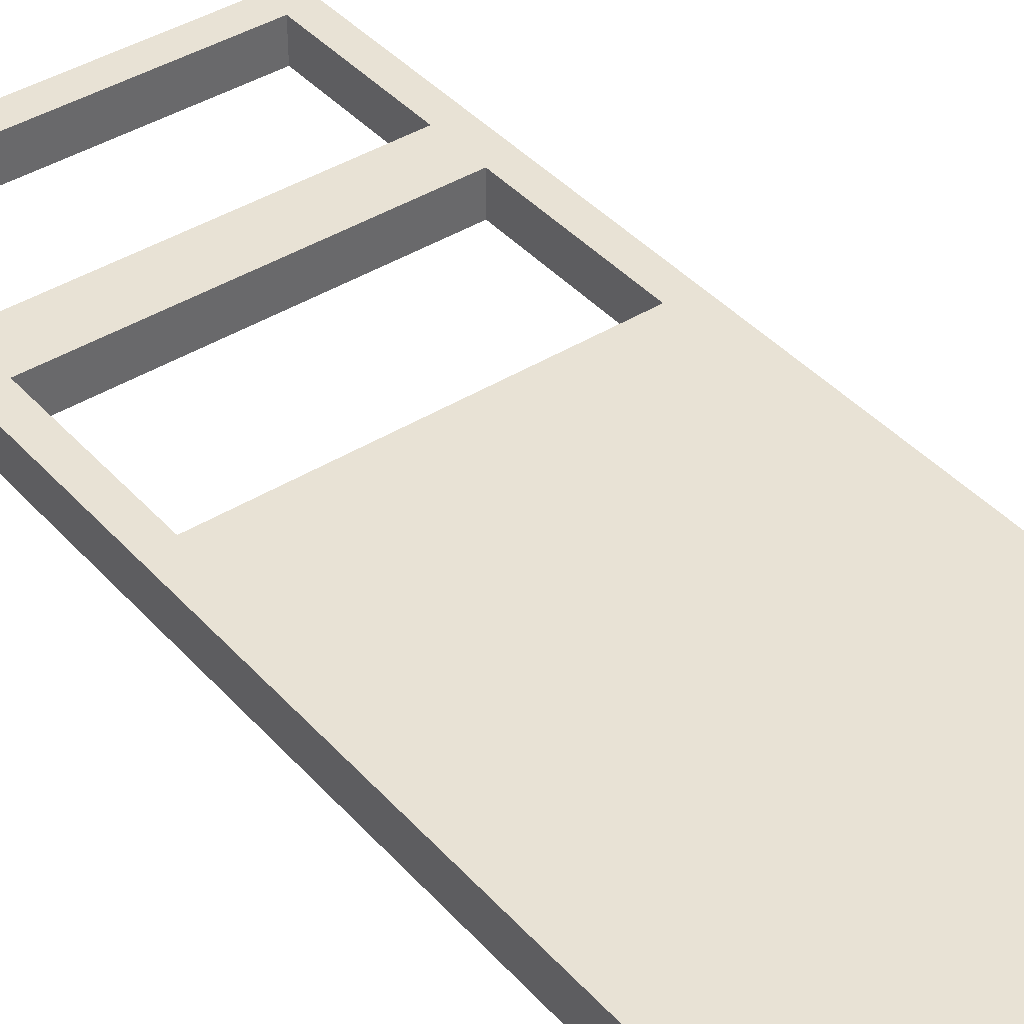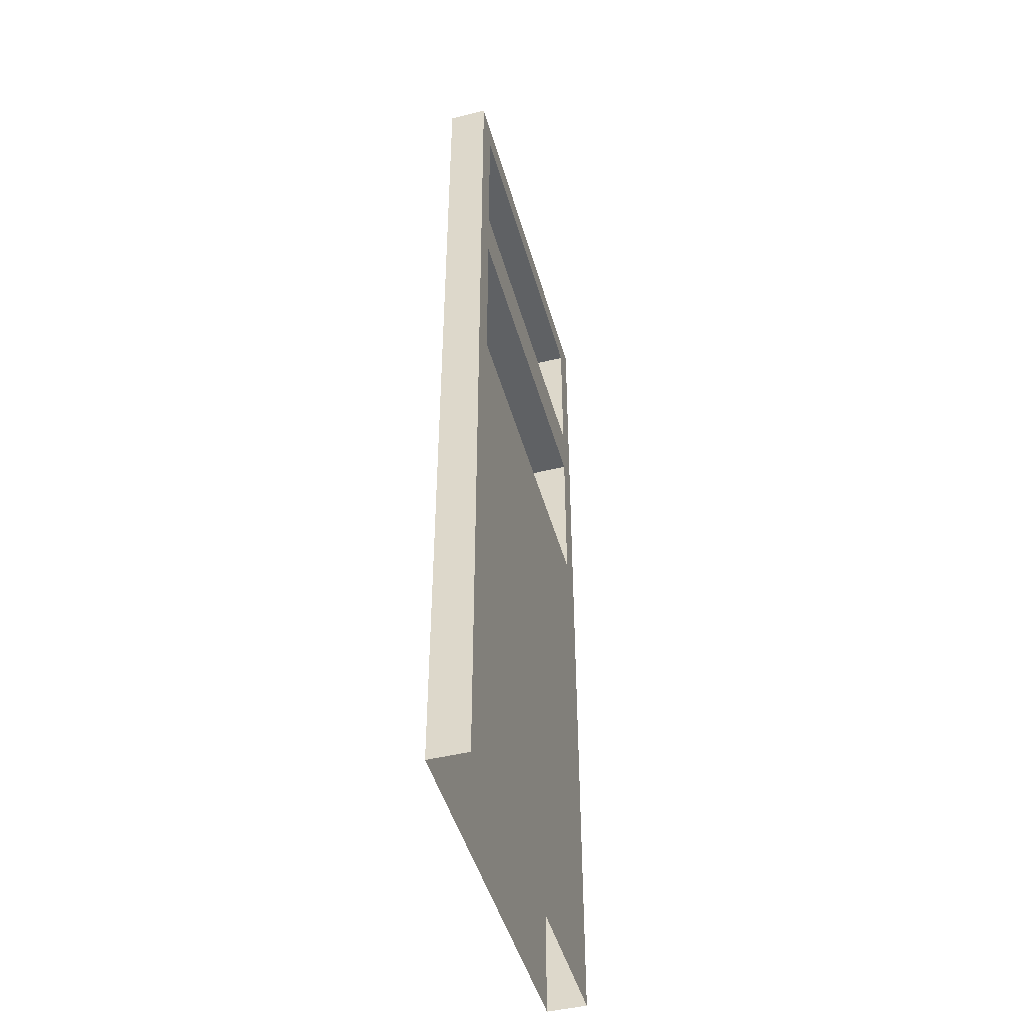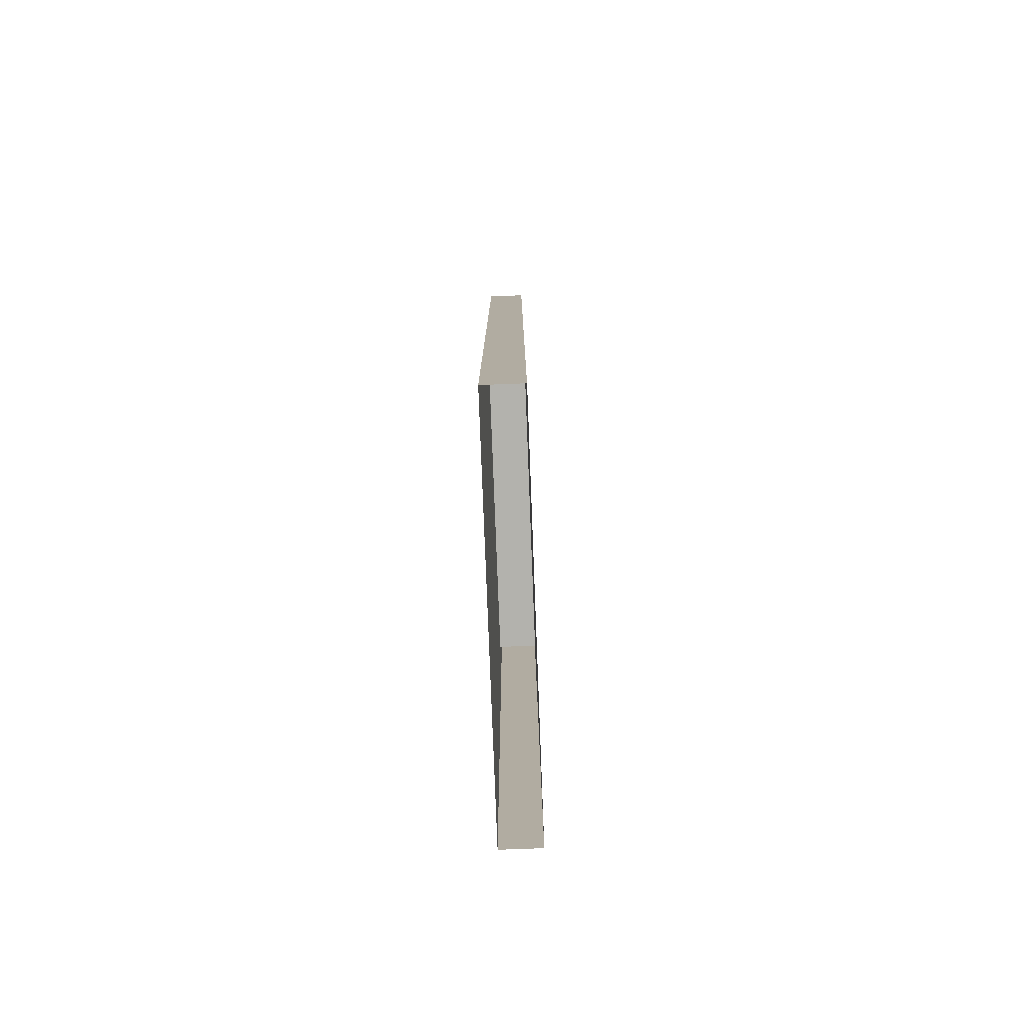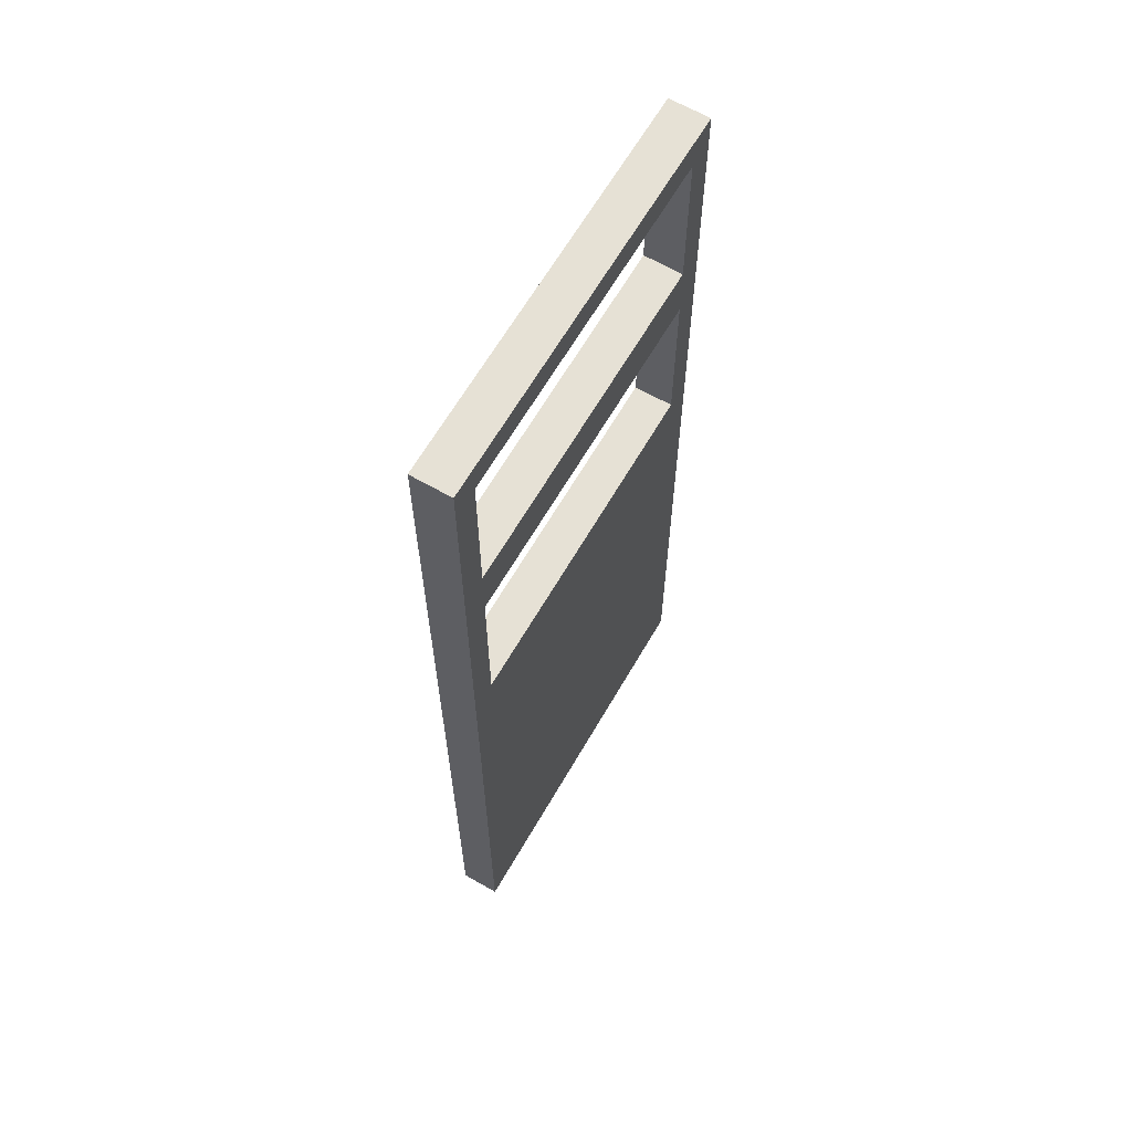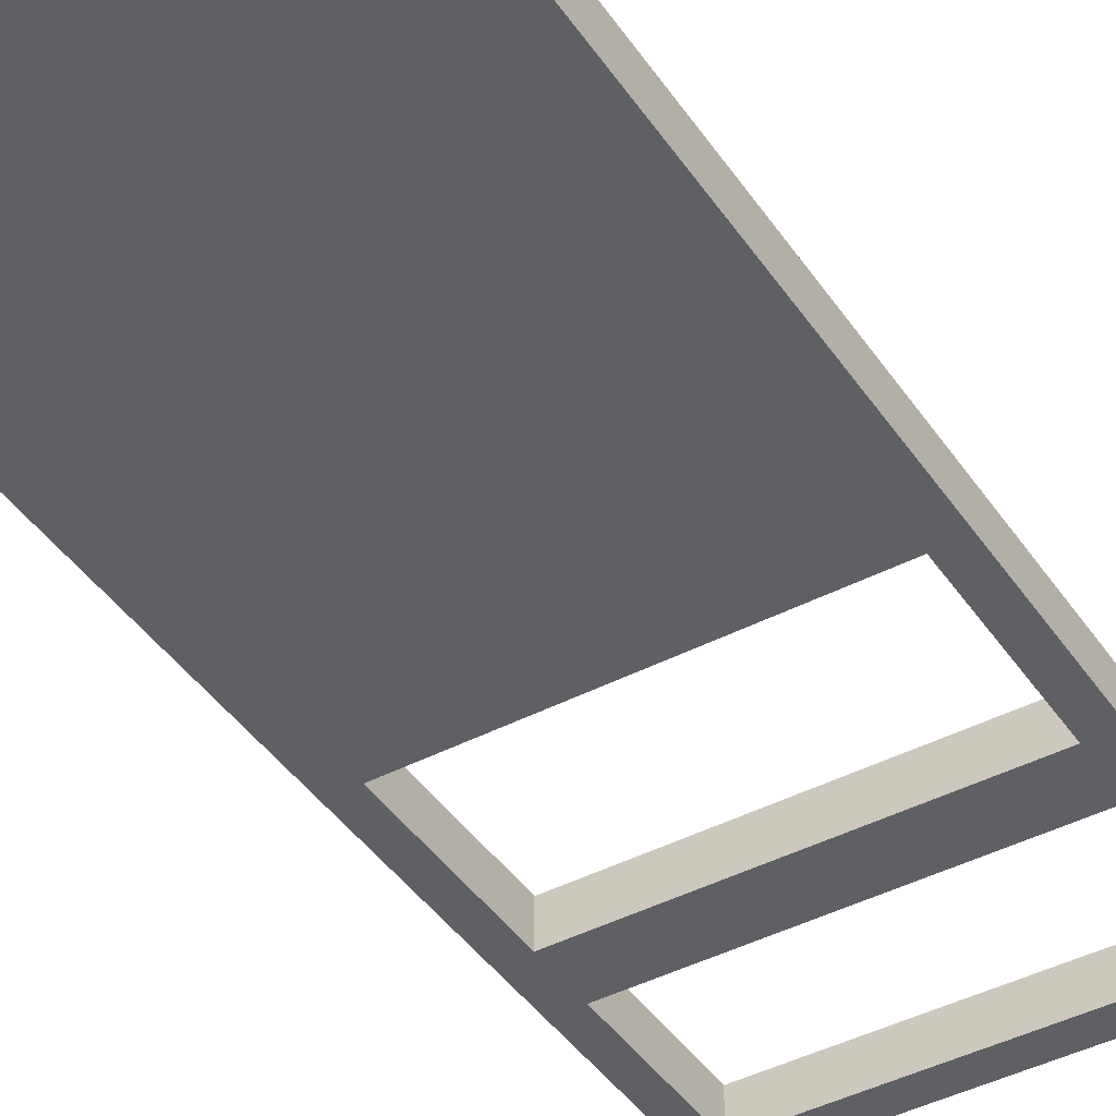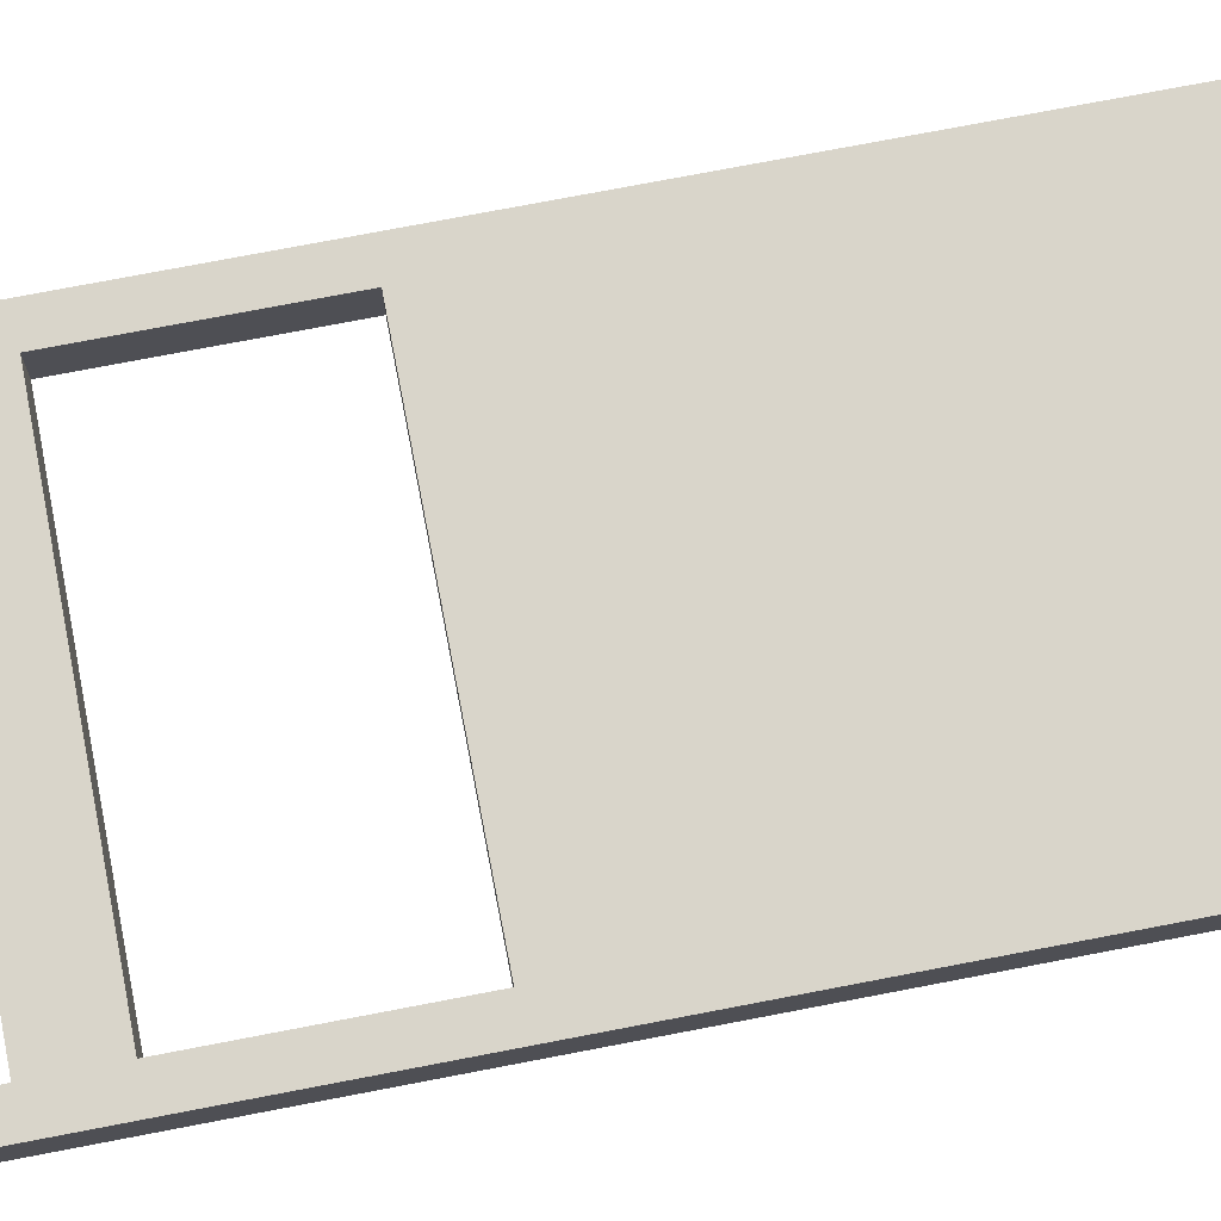
<metadata>
{"format":"obj","ext":"obj","renderer":"f3d","projection":"perspective","resolution":1024,"background":"white","views":[{"elev":40.7,"azim":142.6,"up":"+Y"},{"elev":-46.6,"azim":105.5,"up":"+Z"},{"elev":-79.4,"azim":-87.8,"up":"+Z"},{"elev":64.5,"azim":120.1,"up":"+Z"},{"elev":-43.2,"azim":-148.2,"up":"+Y"},{"elev":74.4,"azim":79.1,"up":"+Y"}]}
</metadata>
<code>
o open
v 30 3 0
v 30 3 82.35
v 30 -3 82.35
v 30 -3 -0
v 0 3 0
v 0 3 82.35
v 30 3 150
v 30 -3 150
v 0 3 86.67
v 25.81 3 86.67
v 25.81 -3 121.4
v 25.81 -3 145.2
v 25.81 3 145.2
v 25.81 3 121.4
v 0 -3 145.2
v 0 3 145.2
v 25.81 -3 86.67
v 25.81 -3 112.8
v 25.81 3 112.8
v 0 -3 112.8
v 0 3 112.8
v 0 3 150
v 0 -3 150
v 0 3 121.4
v 0 -3 121.4
v 0 -3 86.67
v 0 -3 -0
v 0 -3 82.35
v -30 3 0
v -30 -3 -0
v -30 -3 82.35
v -30 3 82.35
v -30 3 150
v -30 -3 150
v -25.81 3 86.67
v -25.81 -3 121.4
v -25.81 3 121.4
v -25.81 3 145.2
v -25.81 -3 145.2
v -25.81 -3 86.67
v -25.81 3 112.8
v -25.81 -3 112.8
f 6 9 10 2
f 11 12 13 14
f 15 16 13 12
f 17 18 19 10
f 20 21 19 18
f 22 7 13 16
f 7 2 19
f 11 14 24 25
f 17 10 9 26
f 19 21 24 14
f 14 13 7
f 2 10 19
f 19 14 7
f 28 3 17 26
f 23 15 12 8
f 8 18 3
f 18 11 25 20
f 11 8 12
f 3 18 17
f 18 8 11
f 6 32 35 9
f 36 37 38 39
f 15 39 38 16
f 40 35 41 42
f 20 42 41 21
f 22 16 38 33
f 33 41 32
f 36 25 24 37
f 40 26 9 35
f 41 37 24 21
f 37 33 38
f 32 41 35
f 41 33 37
f 28 26 40 31
f 23 34 39 15
f 34 31 42
f 42 20 25 36
f 36 39 34
f 31 40 42
f 42 36 34
f 1 2 3 4
f 5 6 2 1
f 7 8 3 2
f 8 7 22 23
f 27 4 3 28
f 29 30 31 32
f 5 29 32 6
f 33 32 31 34
f 34 23 22 33
f 27 28 31 30

</code>
